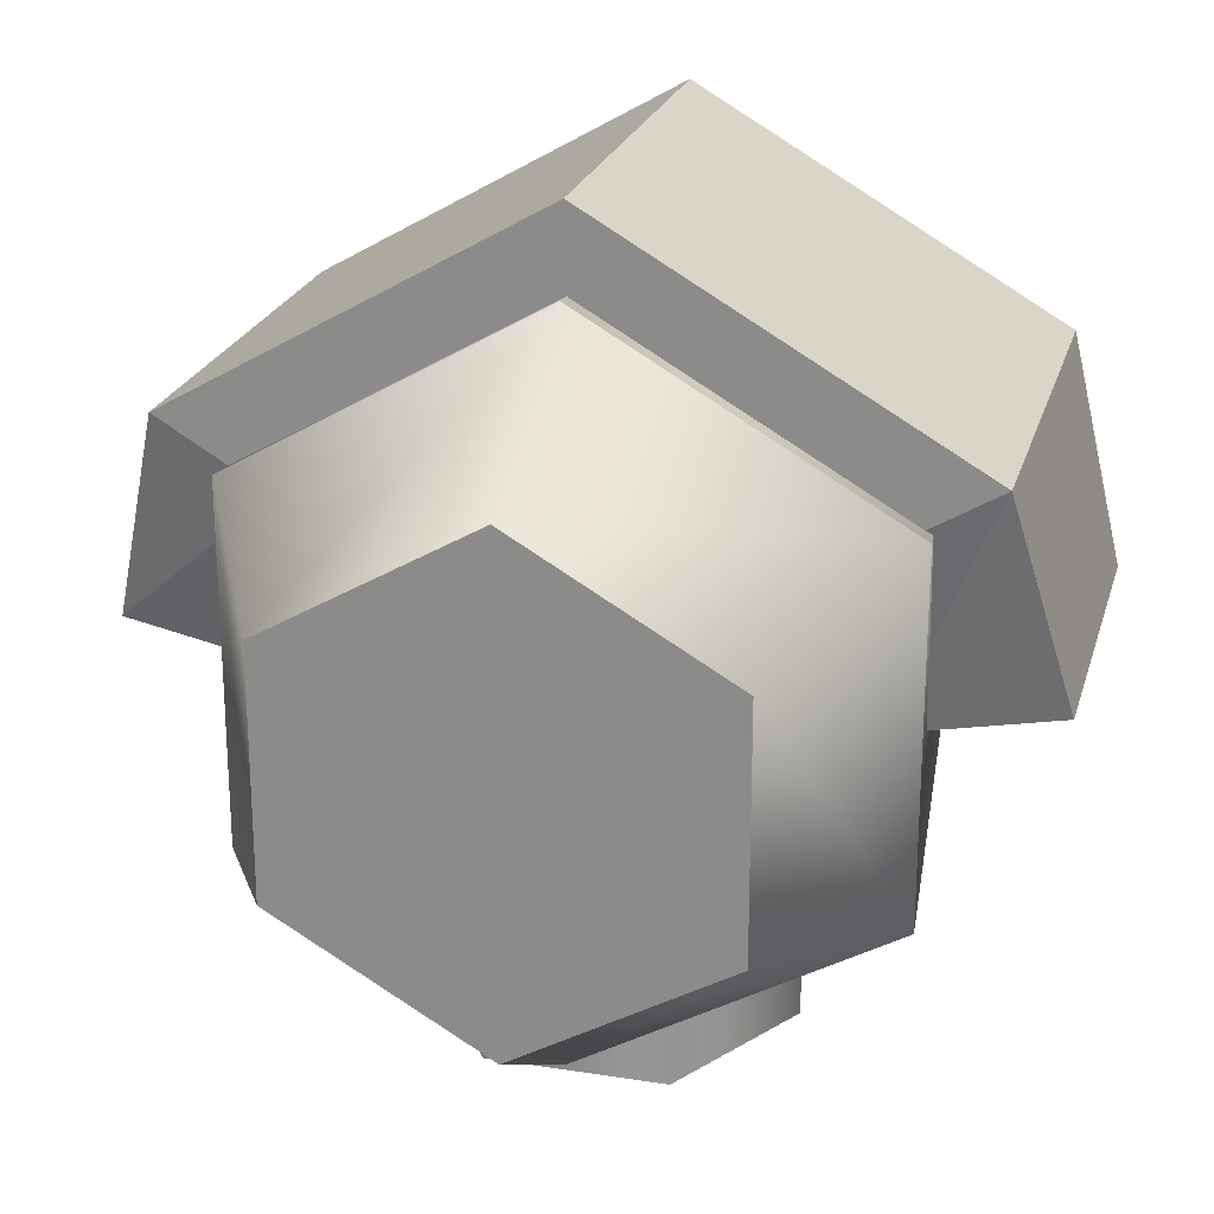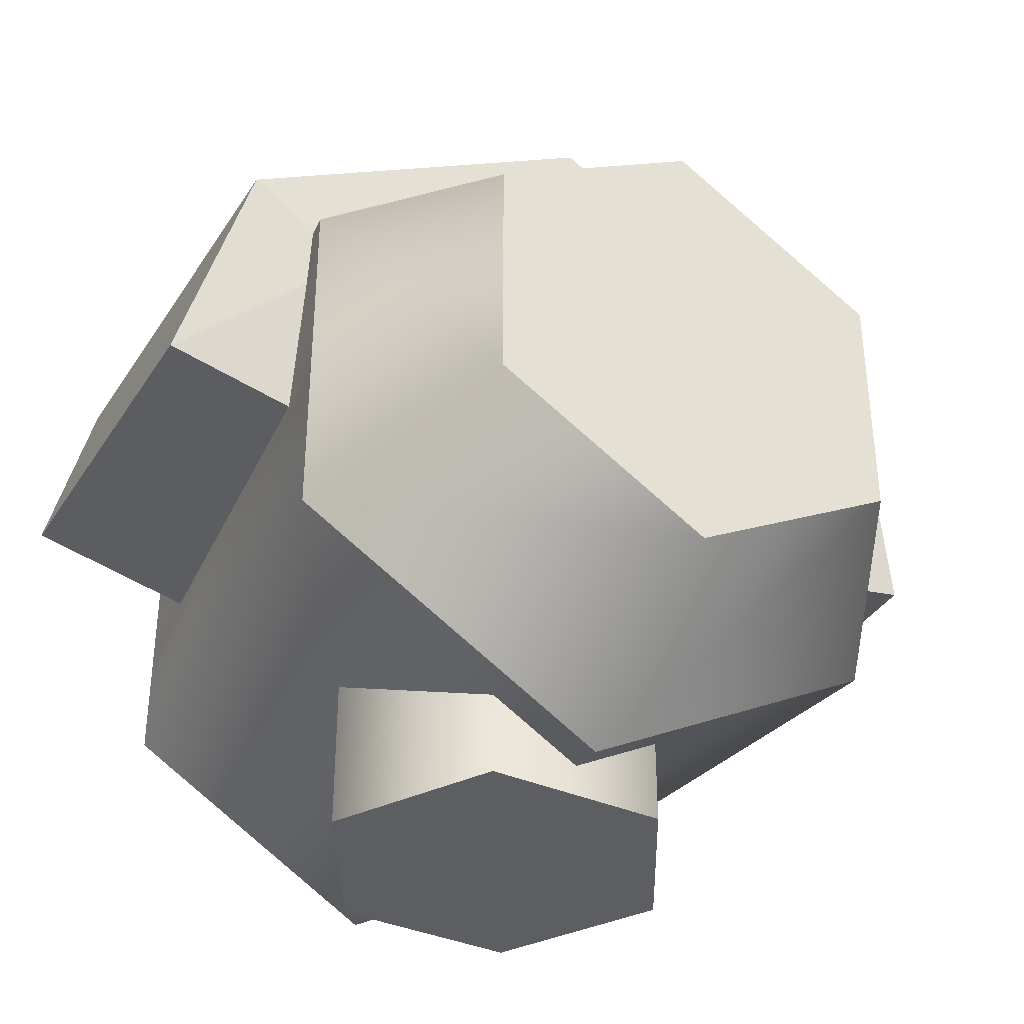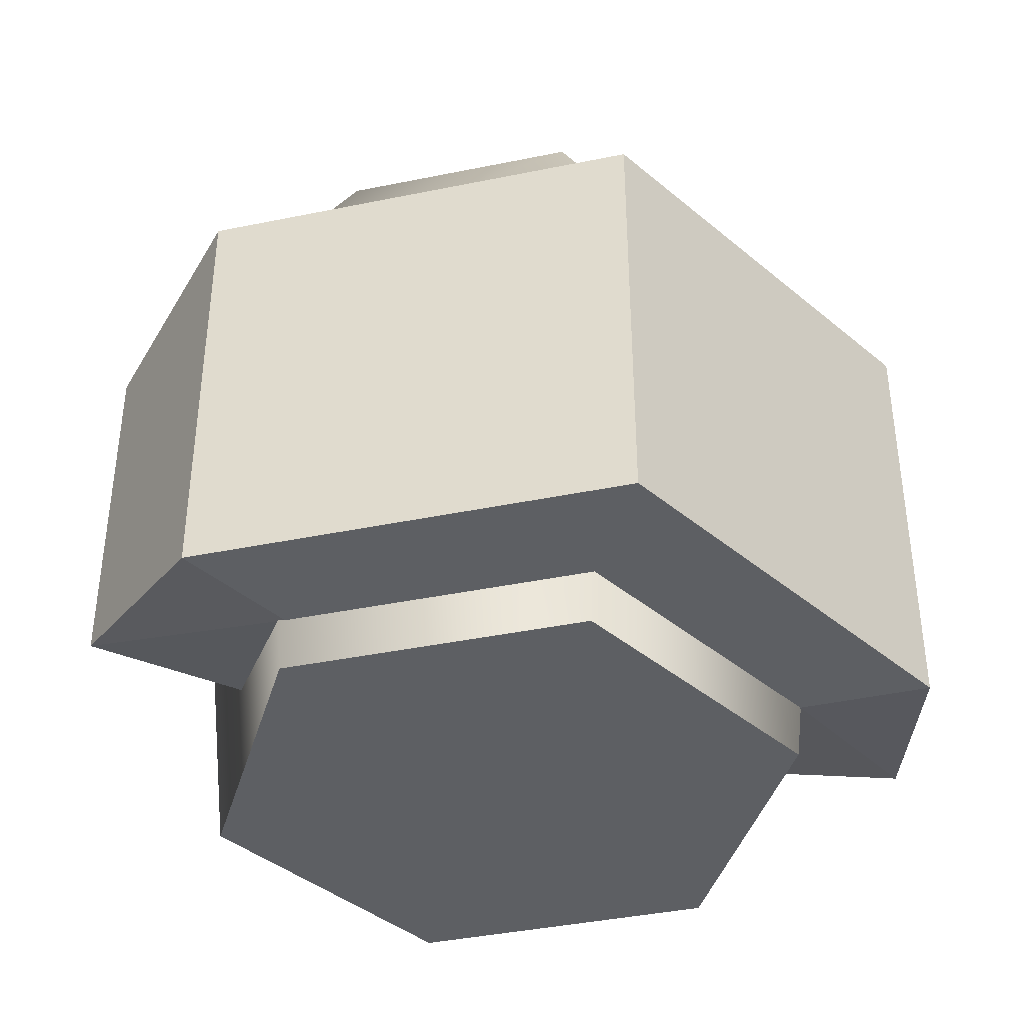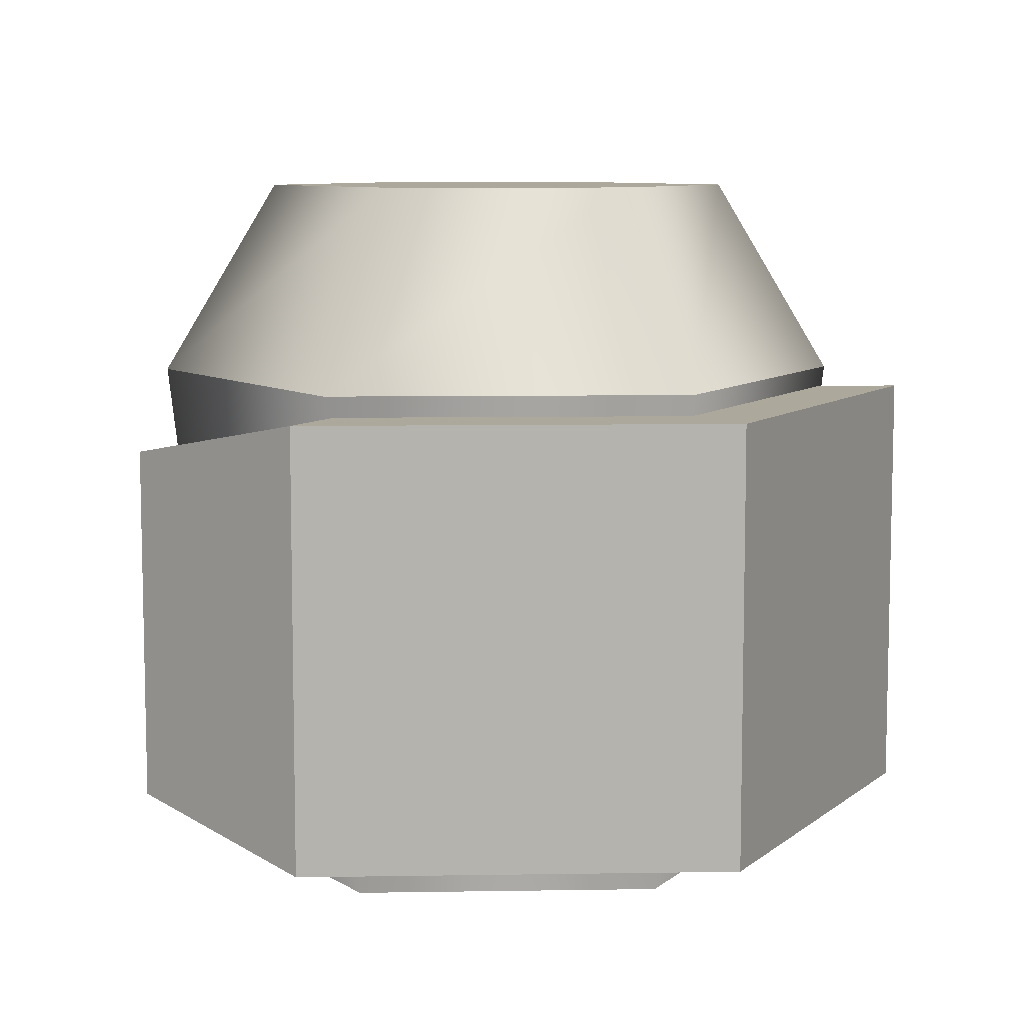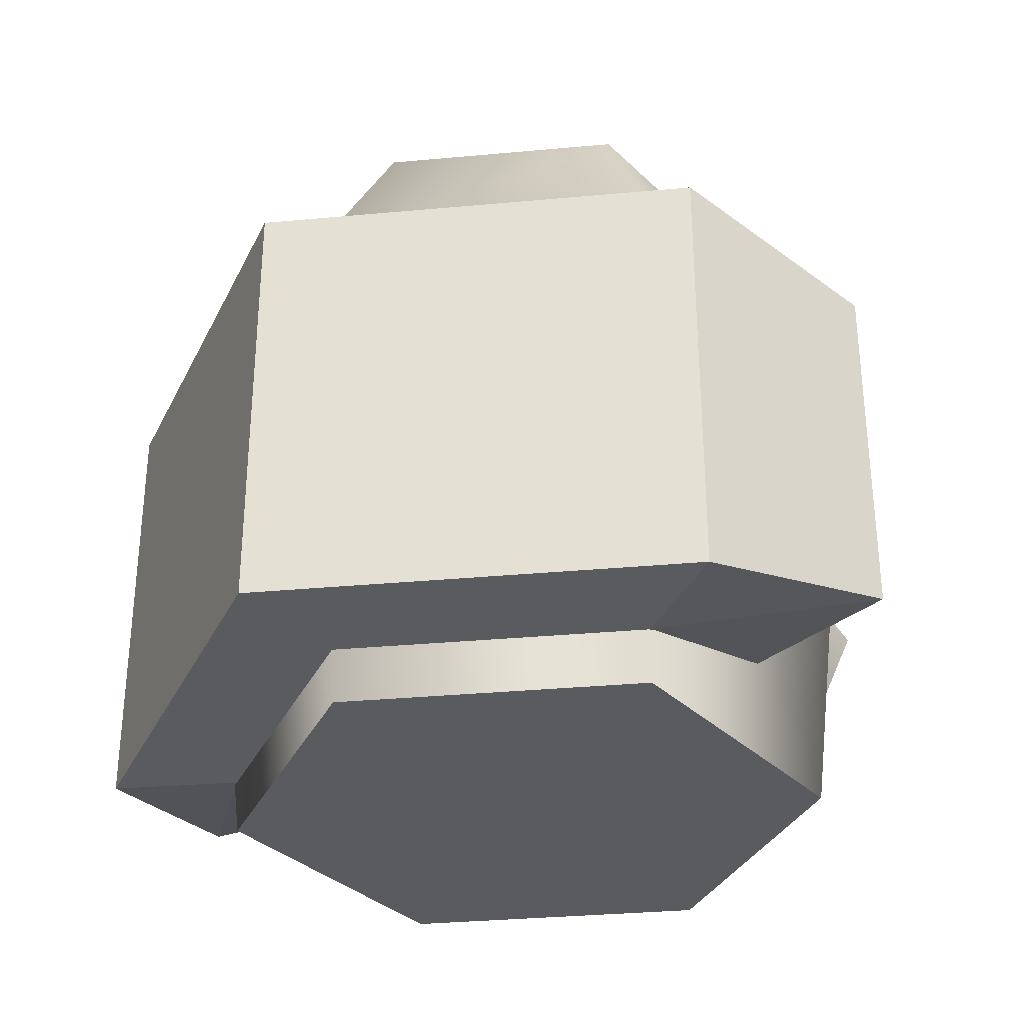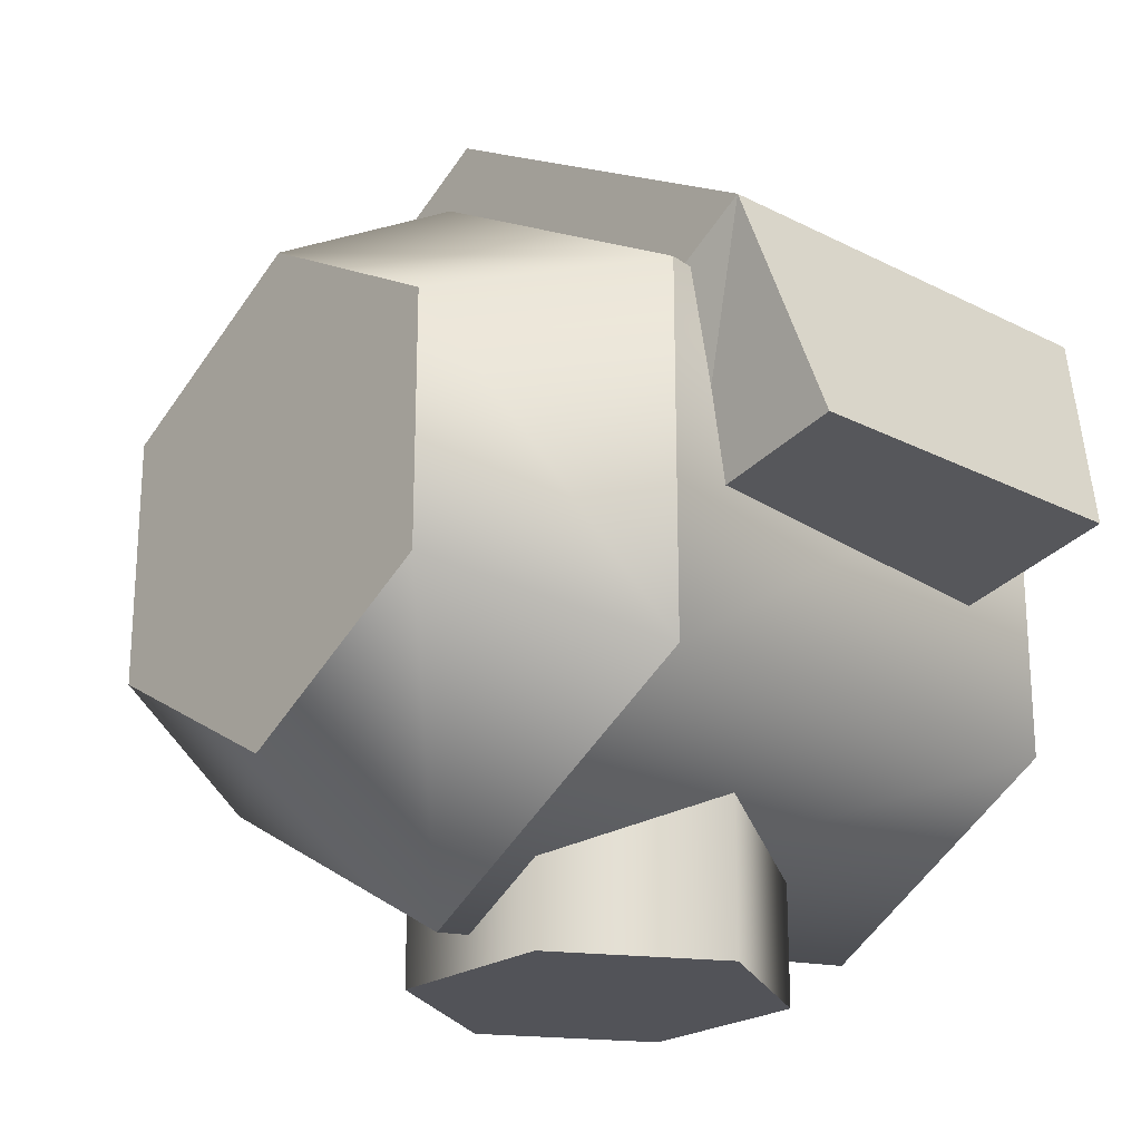
<metadata>
{"format":"obj","ext":"obj","renderer":"f3d","projection":"perspective","resolution":1024,"background":"white","views":[{"elev":23.0,"azim":14.9,"up":"+Y"},{"elev":-37.4,"azim":-29.0,"up":"+Y"},{"elev":-40.2,"azim":164.2,"up":"+Z"},{"elev":8.4,"azim":147.5,"up":"+Z"},{"elev":-33.0,"azim":-142.7,"up":"+Z"},{"elev":-22.7,"azim":48.7,"up":"+Y"}]}
</metadata>
<code>
g Turel_turret_01_DefaultPart_CorpsePart
v 0.3255 0.2172 0.1996
v 0.2727 0.5626 -0.3356
v 0.2727 0.2477 -0.3356
v 0.3255 0.5931 0.1996
v -4.53e-06 0.72 -0.3356
v -4.53e-06 0.781 0.1996
v -0.2727 0.5626 -0.3356
v -0.3255 0.5931 0.1996
v -0.2727 0.2477 -0.3356
v -0.3255 0.2172 0.1996
v -4.53e-06 0.09031 -0.3356
v -4.53e-06 0.02931 0.1996
v -4.53e-06 0.02931 0.1996
v -4.53e-06 0.09031 -0.3356
v -4.53e-06 0.72 -0.3356
v 0.2727 0.2477 -0.3356
v 0.2727 0.5626 -0.3356
v -4.53e-06 0.09031 -0.3356
v -0.2727 0.2477 -0.3356
v -0.2727 0.5626 -0.3356
v -0.2178 0.5309 0.4072
v -4.53e-06 0.1536 0.4072
v -0.2178 0.2794 0.4072
v -4.53e-06 0.6566 0.4072
v 0.2178 0.2794 0.4072
v 0.2178 0.5309 0.4072
v 0.2178 0.5309 0.4072
v 0.3255 0.2172 0.1996
v 0.2178 0.2794 0.4072
v 0.3255 0.5931 0.1996
v -4.53e-06 0.6566 0.4072
v -4.53e-06 0.781 0.1996
v -0.2178 0.5309 0.4072
v -0.3255 0.5931 0.1996
v -0.2178 0.2794 0.4072
v -0.3255 0.2172 0.1996
v -4.53e-06 0.1536 0.4072
v -4.53e-06 0.02931 0.1996
v 0.4484 0.4136 -0.2355
v 0.388 0.6389 0.1778
v 0.388 0.6389 -0.2802
v 0.4484 0.4136 0.1331
v 0.388 0.6389 0.1778
v -0.002308 0.8643 -0.2802
v 0.388 0.6389 -0.2802
v -0.002308 0.8643 0.1778
v -0.002308 0.8643 0.1778
v -0.3927 0.6389 -0.2802
v -0.002308 0.8643 -0.2802
v -0.3927 0.6389 0.1778
v -0.3927 0.6389 -0.2802
v -0.4531 0.4136 0.1331
v -0.4531 0.4136 -0.2355
v -0.3927 0.6389 0.1778
v 0.4484 0.4136 -0.2355
v 0.2719 0.5693 -0.2802
v 0.2784 0.3789 -0.2355
v 0.2719 0.5693 -0.2802
v 0.4484 0.4136 -0.2355
v 0.388 0.6389 -0.2802
v 0.388 0.6389 0.1778
v 0.2784 0.3789 0.1331
v 0.2719 0.5693 0.1778
v 0.2784 0.3789 0.1331
v 0.388 0.6389 0.1778
v 0.4484 0.4136 0.1331
v 0.2784 0.3789 0.1331
v 0.4484 0.4136 -0.2355
v 0.2784 0.3789 -0.2355
v 0.4484 0.4136 0.1331
v -0.002308 0.7276 -0.2802
v 0.388 0.6389 -0.2802
v -0.002308 0.8643 -0.2802
v 0.2719 0.5693 -0.2802
v 0.2719 0.5693 0.1778
v -0.002308 0.8643 0.1778
v 0.388 0.6389 0.1778
v -0.002308 0.7276 0.1778
v -0.2765 0.5693 -0.2802
v -0.3927 0.6389 -0.2802
v -0.3927 0.6389 0.1778
v -0.2765 0.5693 0.1778
v -0.4531 0.4136 -0.2355
v -0.2765 0.5693 -0.2802
v -0.3927 0.6389 -0.2802
v -0.2765 0.5693 -0.2802
v -0.4531 0.4136 -0.2355
v -0.283 0.3789 -0.2355
v -0.283 0.3789 -0.2355
v -0.4531 0.4136 0.1331
v -0.283 0.3789 0.1331
v -0.4531 0.4136 -0.2355
v -0.4531 0.4136 0.1331
v -0.2765 0.5693 0.1778
v -0.283 0.3789 0.1331
v -0.2765 0.5693 0.1778
v -0.4531 0.4136 0.1331
v -0.3927 0.6389 0.1778
v 0.1869 0.1647 0.0002249
v 0.09346 4.53e-06 -0.1617
v 0.1869 4.53e-06 0.0002249
v 0.09346 0.1647 -0.1617
v -0.09347 4.53e-06 -0.1617
v -0.09347 0.1647 -0.1617
v -0.1869 4.53e-06 0.0002249
v -0.1869 0.1647 0.0002249
v -0.09347 4.53e-06 0.1621
v -0.09347 0.1647 0.1621
v 0.09346 4.53e-06 0.1621
v 0.09346 0.1647 0.1621
v 0.1869 4.53e-06 0.0002249
v 0.1869 0.1647 0.0002249
v 0.1869 4.53e-06 0.0002249
v -0.09347 4.53e-06 0.1621
v 0.09346 4.53e-06 0.1621
v -0.1869 4.53e-06 0.0002249
v -0.09347 4.53e-06 -0.1617
v 0.09346 4.53e-06 -0.1617
g Turel_turret_01_DefaultPart_CorpsePart_0
f 3 2 1
f 4 1 2
f 2 5 4
f 6 4 5
f 5 7 6
f 8 6 7
f 7 9 8
f 10 8 9
f 9 11 10
f 12 10 11
f 14 3 13
f 1 13 3
f 17 16 15
f 16 18 15
f 18 19 15
f 15 19 20
f 23 22 21
f 21 22 24
f 22 25 24
f 25 26 24
f 29 28 27
f 30 27 28
f 32 31 30
f 27 30 31
f 34 33 32
f 31 32 33
f 36 35 34
f 33 34 35
f 38 37 36
f 35 36 37
f 28 29 38
f 37 38 29
f 41 40 39
f 42 39 40
f 45 44 43
f 46 43 44
f 49 48 47
f 50 47 48
f 53 52 51
f 54 51 52
f 57 56 55
f 60 59 58
f 63 62 61
f 66 65 64
f 69 68 67
f 70 67 68
f 73 72 71
f 74 71 72
f 77 76 75
f 78 75 76
f 80 73 79
f 71 79 73
f 76 81 78
f 82 78 81
f 85 84 83
f 88 87 86
f 91 90 89
f 92 89 90
f 95 94 93
f 98 97 96
f 101 100 99
f 102 99 100
f 100 103 102
f 104 102 103
f 103 105 104
f 106 104 105
f 105 107 106
f 108 106 107
f 107 109 108
f 110 108 109
f 109 111 110
f 112 110 111
f 115 114 113
f 116 113 114
f 118 113 117
f 116 117 113

</code>
